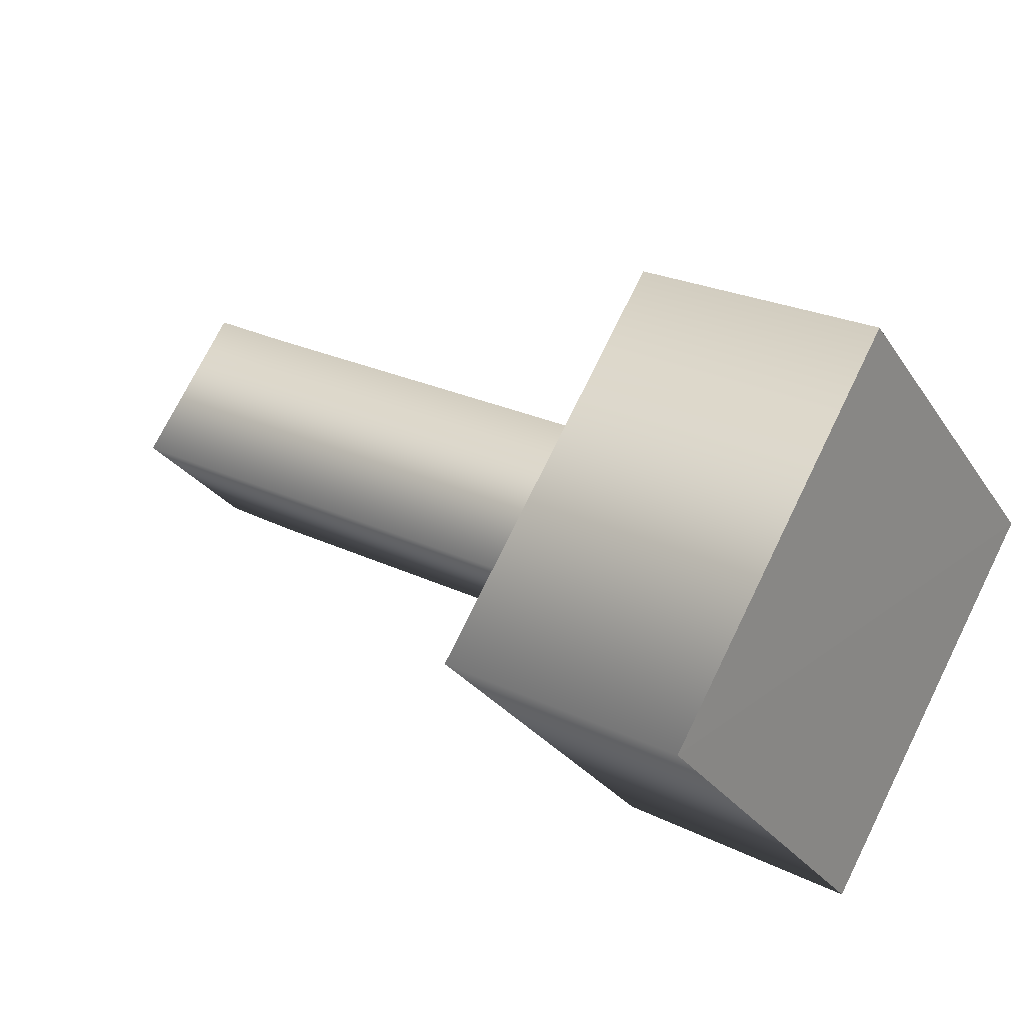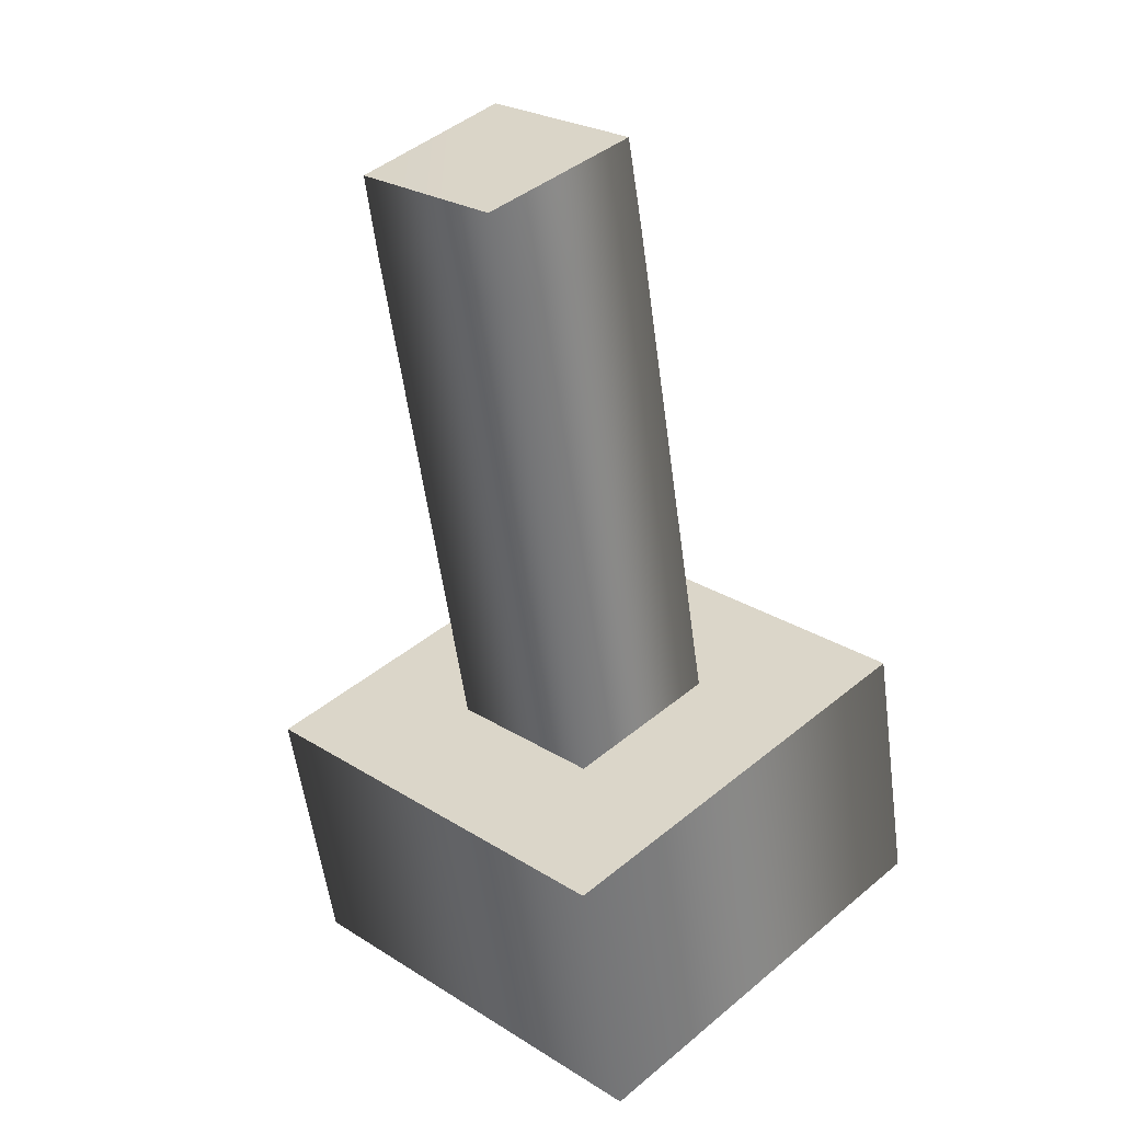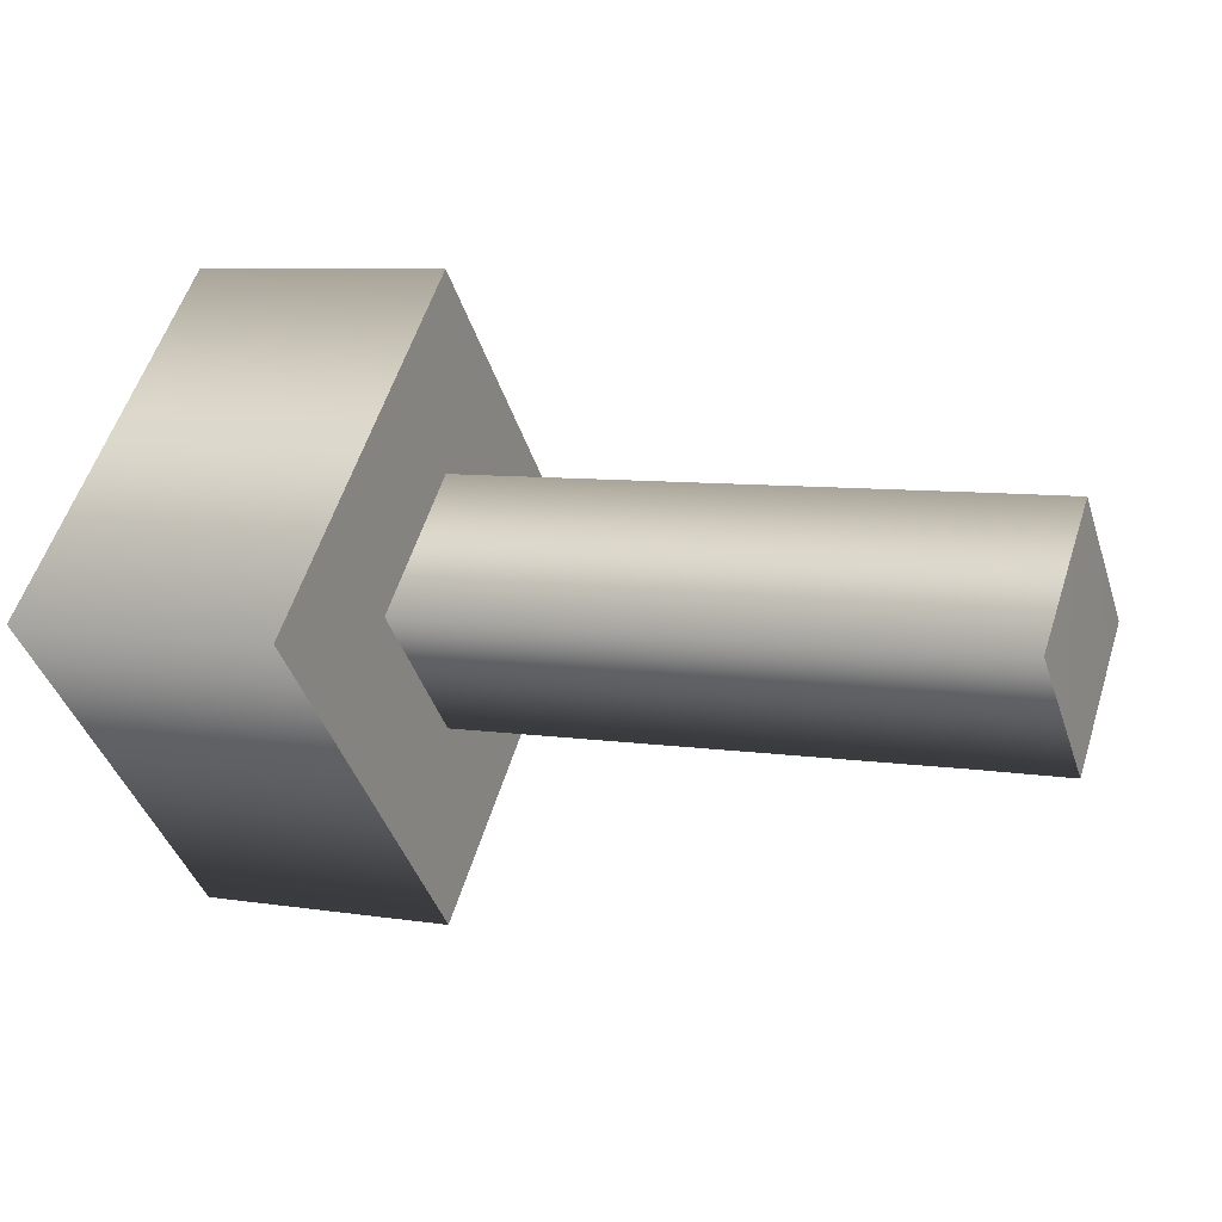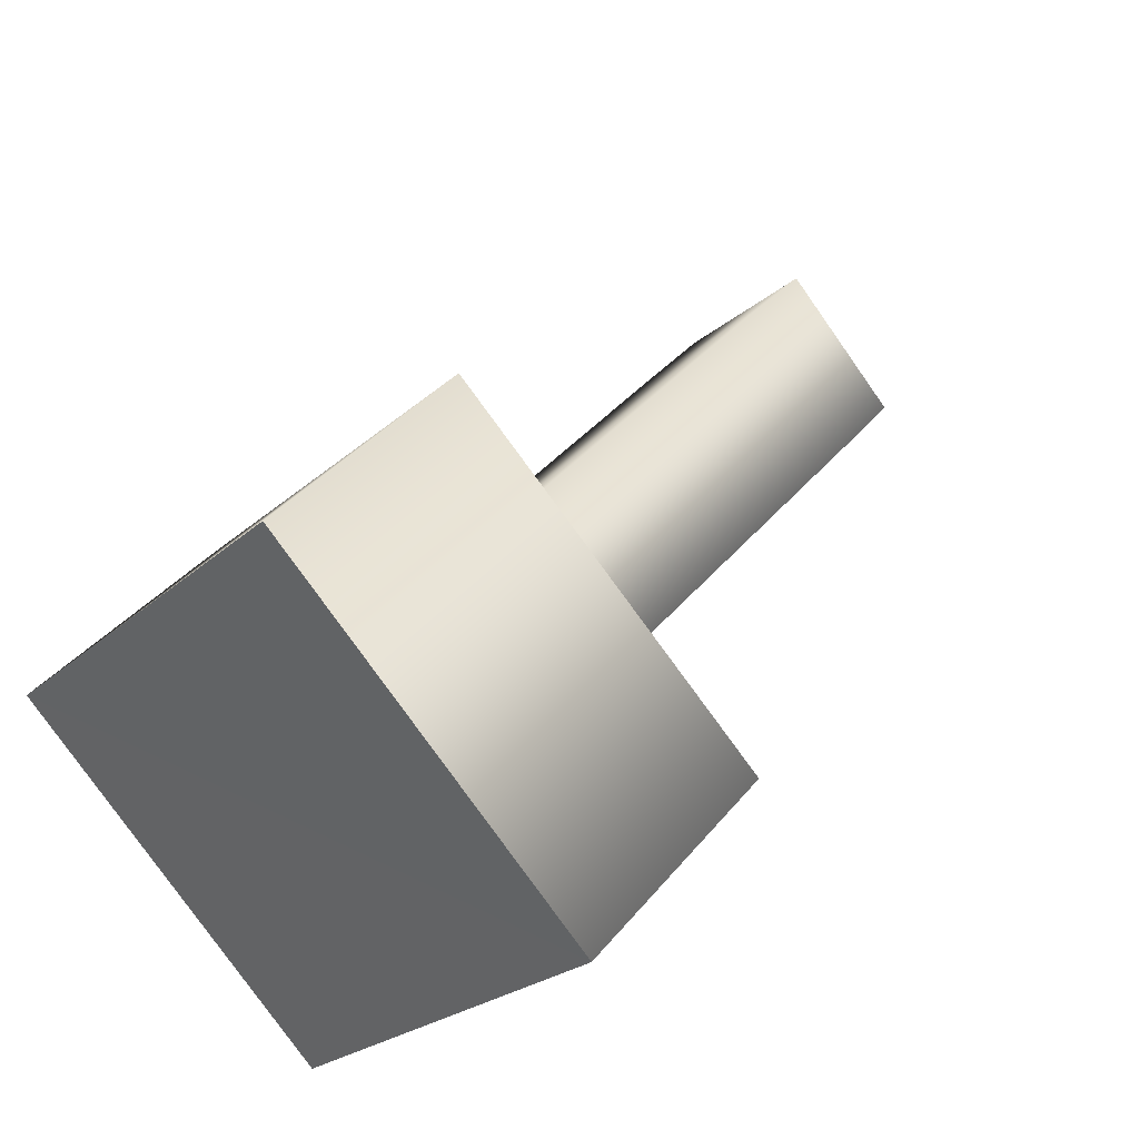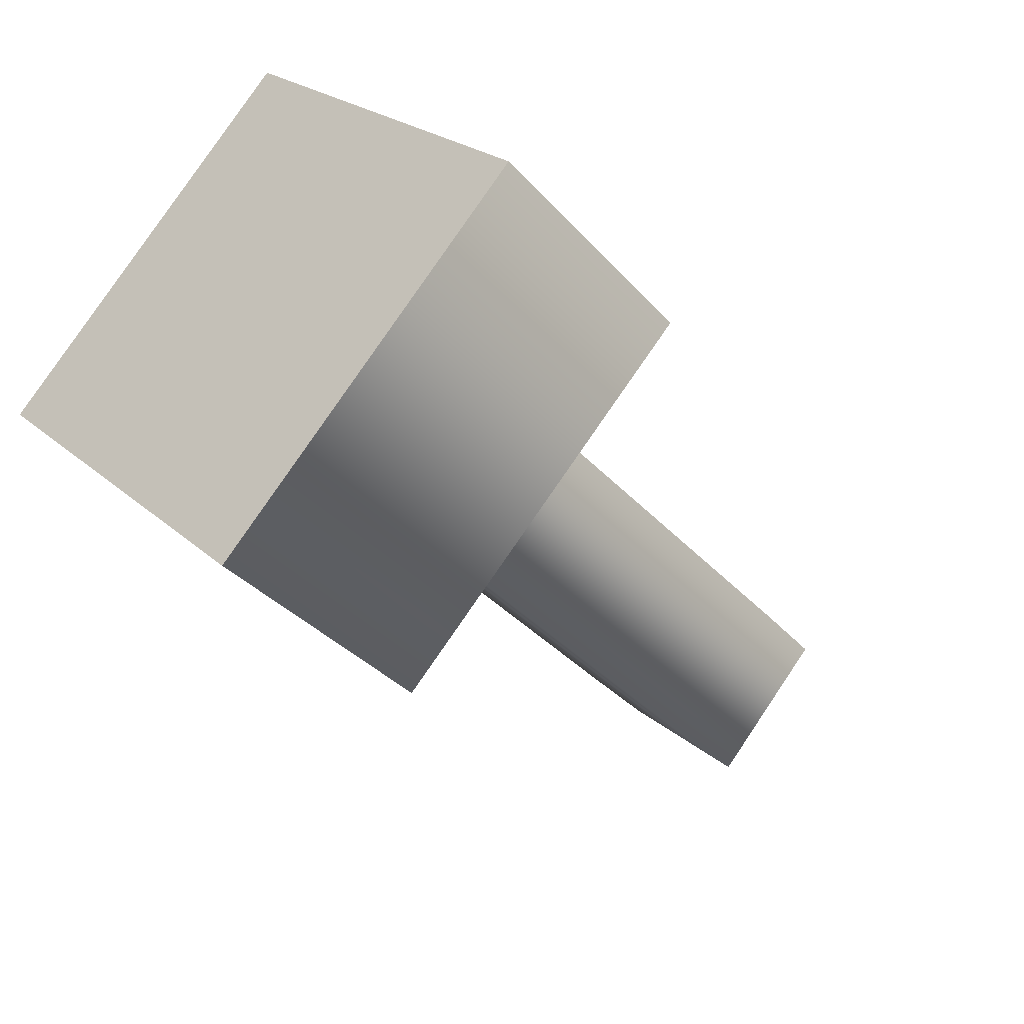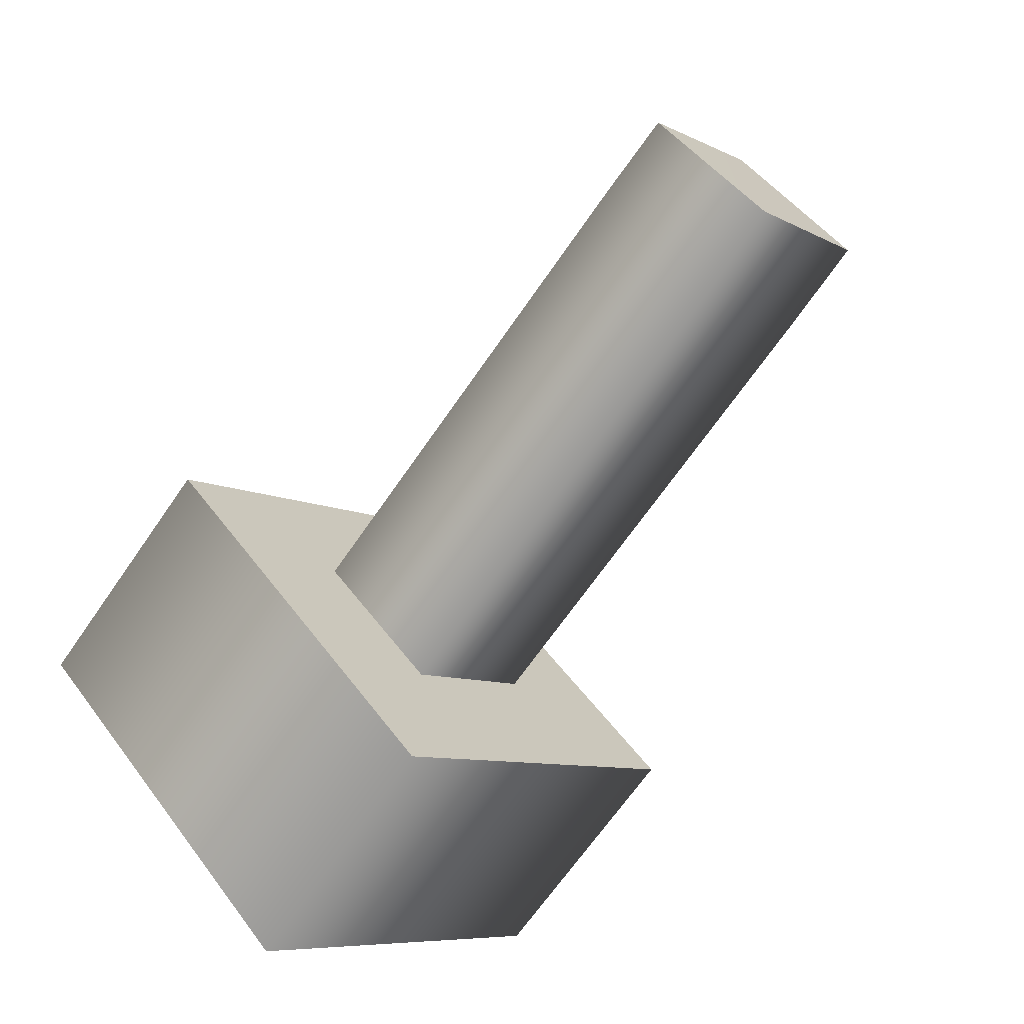
<metadata>
{"format":"obj","ext":"obj","renderer":"f3d","projection":"perspective","resolution":1024,"background":"white","views":[{"elev":24.4,"azim":38.8,"up":"+Y"},{"elev":-56.8,"azim":-82.3,"up":"+Y"},{"elev":7.4,"azim":-156.1,"up":"+Y"},{"elev":36.0,"azim":123.3,"up":"+Y"},{"elev":-35.3,"azim":125.5,"up":"+Y"},{"elev":-68.9,"azim":-124.8,"up":"+Y"}]}
</metadata>
<code>
v 0.06443 -0.1744 0.001981
v 0.06417 0.001061 0.1792
v 0.8119 -0.1747 0.001682
v 0.06455 0.1772 0.002128
v 0.8115 0.000767 0.1778
v 0.05651 0.001679 -0.1754
v 0.812 0.1769 0.002292
v 0.8125 0.001377 -0.1738
v -0.0694 0.001676 -0.174
v -0.07483 0.1772 -0.001919
v -0.07481 -0.1744 -0.003088
v -0.07667 0.001055 0.178
v -0.07667 0.001055 0.178
v -0.07481 -0.1744 -0.003088
v 0.8105 0.000516 0.4549
v 0.812 0.454 0.006435
v 0.8132 0.001628 -0.4509
v 1.205 -0.4514 0.001664
v 1.208 0.00399 -0.4509
v 0.8117 -0.4518 -0.001242
v 1.201 -0.000643 0.4535
v 1.201 0.4548 0.005805
v 1.201 0.4548 0.005805
v 1.201 -0.000643 0.4535
v 1.208 0.00399 -0.4509
v 1.205 -0.4514 0.001664
v 0.8105 0.000516 0.4549
v 0.8117 -0.4518 -0.001242
v 0.8132 0.001628 -0.4509
v 0.812 0.454 0.006435
v -0.07483 0.1772 -0.001919
v -0.0694 0.001676 -0.174
f 1 3 2
f 2 5 4
f 4 7 6
f 6 8 1
f 2 3 5
f 4 5 7
f 6 7 8
f 1 8 3
f 11 1 12
f 12 2 10
f 10 4 9
f 9 6 11
f 2 12 1
f 4 10 2
f 6 9 4
f 1 11 6
f 32 14 31
f 31 14 13
f 30 27 28
f 29 30 28
f 20 18 21
f 15 21 16
f 16 22 19
f 17 19 20
f 24 25 23
f 16 21 22
f 20 19 18
f 26 25 24
f 15 20 21
f 17 16 19

</code>
